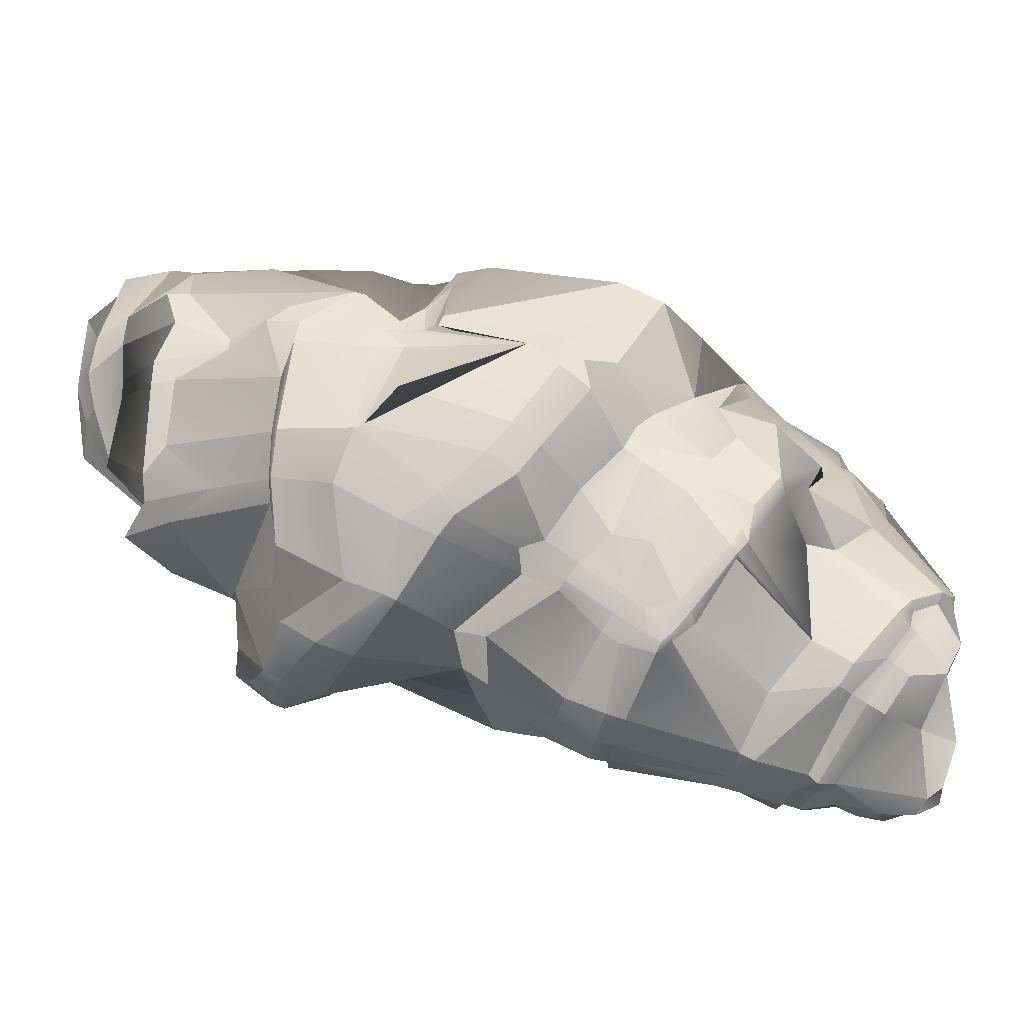
<metadata>
{"format":"obj","ext":"obj","renderer":"f3d","projection":"perspective","resolution":1024,"background":"white","views":[{"elev":67.2,"azim":-22.6,"up":"+Y"}]}
</metadata>
<code>
g default
v -1.327 1.483 -1.785
v -1.348 1.479 -1.787
v -1.346 1.479 -1.783
v -1.335 1.479 -1.785
v -1.334 1.465 -1.809
v -1.35 1.479 -1.783
v -1.357 1.473 -1.769
v -1.352 1.476 -1.772
v -1.359 1.47 -1.766
v -1.361 1.465 -1.79
v -1.363 1.463 -1.778
v -1.356 1.469 -1.761
v -1.347 1.455 -1.817
v -1.343 1.45 -1.816
v -1.343 1.451 -1.817
v -1.344 1.445 -1.809
v -1.367 1.455 -1.786
v -1.35 1.457 -1.747
v -1.354 1.45 -1.755
v -1.349 1.445 -1.762
v -1.349 1.449 -1.753
v -1.344 1.445 -1.769
v -1.338 1.445 -1.809
v -1.333 1.445 -1.8
v -1.335 1.444 -1.796
v -1.324 1.443 -1.793
v -1.32 1.443 -1.791
v -1.314 1.443 -1.786
v -1.307 1.442 -1.782
v -1.31 1.489 -1.761
v -1.298 1.486 -1.771
v -1.318 1.489 -1.756
v -1.311 1.494 -1.732
v -1.298 1.494 -1.735
v -1.287 1.495 -1.757
v -1.292 1.494 -1.738
v -1.332 1.487 -1.731
v -1.278 1.492 -1.752
v -1.308 1.484 -1.774
v -1.301 1.483 -1.726
v -1.273 1.484 -1.739
v -1.277 1.485 -1.736
v -1.264 1.486 -1.714
v -1.297 1.484 -1.725
v -1.288 1.484 -1.71
v -1.291 1.483 -1.709
v -1.28 1.485 -1.718
v -1.286 1.484 -1.707
v -1.253 1.48 -1.718
v -1.248 1.477 -1.719
v -1.271 1.476 -1.687
v -1.243 1.478 -1.691
v -1.255 1.474 -1.679
v -1.231 1.468 -1.694
v -1.235 1.464 -1.723
v -1.314 1.462 -1.804
v -1.302 1.461 -1.799
v -1.295 1.461 -1.793
v -1.305 1.446 -1.8
v -1.316 1.443 -1.801
v -1.318 1.444 -1.799
v -1.311 1.443 -1.789
v -1.293 1.449 -1.792
v -1.292 1.451 -1.792
v -1.294 1.444 -1.791
v -1.305 1.442 -1.791
v -1.265 1.444 -1.781
v -1.278 1.44 -1.767
v -1.308 1.442 -1.787
v -1.284 1.441 -1.758
v -1.304 1.442 -1.78
v -1.23 1.456 -1.717
v -1.243 1.445 -1.748
v -1.245 1.443 -1.749
v -1.247 1.44 -1.745
v -1.271 1.439 -1.775
v -1.23 1.446 -1.713
v -1.23 1.446 -1.721
v -1.23 1.453 -1.723
v -1.232 1.444 -1.709
v -1.272 1.439 -1.746
v -1.266 1.439 -1.754
v -1.261 1.439 -1.737
v -1.261 1.439 -1.748
v -1.234 1.442 -1.717
v -1.251 1.439 -1.741
v -1.259 1.442 -1.73
v -1.262 1.44 -1.732
v -1.265 1.442 -1.723
v -1.26 1.44 -1.736
v -1.238 1.439 -1.723
v -1.255 1.438 -1.753
v -1.247 1.438 -1.737
v -1.233 1.442 -1.711
v -1.271 1.44 -1.739
v -1.231 1.443 -1.701
v -1.235 1.44 -1.713
v -1.236 1.441 -1.692
v -1.249 1.44 -1.703
v -1.292 1.461 -1.791
v -1.249 1.472 -1.745
v -1.246 1.465 -1.744
v -1.261 1.459 -1.78
v -1.256 1.448 -1.776
v -1.25 1.448 -1.768
v -1.247 1.455 -1.757
v -1.244 1.461 -1.748
v -1.231 1.459 -1.714
v -1.233 1.456 -1.725
v -1.232 1.453 -1.729
v -1.34 1.476 -1.746
v -1.335 1.477 -1.721
v -1.344 1.472 -1.733
v -1.343 1.47 -1.741
v -1.317 1.467 -1.714
v -1.316 1.472 -1.72
v -1.298 1.473 -1.695
v -1.301 1.458 -1.693
v -1.3 1.466 -1.693
v -1.276 1.468 -1.679
v -1.278 1.468 -1.681
v -1.28 1.464 -1.678
v -1.273 1.458 -1.672
v -1.316 1.459 -1.711
v -1.333 1.457 -1.726
v -1.346 1.449 -1.744
v -1.349 1.453 -1.747
v -1.314 1.467 -1.71
v -1.269 1.454 -1.67
v -1.245 1.458 -1.663
v -1.264 1.456 -1.668
v -1.337 1.445 -1.753
v -1.335 1.444 -1.738
v -1.332 1.444 -1.748
v -1.311 1.445 -1.709
v -1.33 1.445 -1.728
v -1.306 1.447 -1.702
v -1.295 1.458 -1.69
v -1.324 1.444 -1.729
v -1.325 1.444 -1.75
v -1.308 1.444 -1.712
v -1.296 1.443 -1.722
v -1.322 1.444 -1.74
v -1.322 1.444 -1.764
v -1.296 1.447 -1.695
v -1.298 1.454 -1.691
v -1.303 1.446 -1.703
v -1.301 1.445 -1.705
v -1.292 1.446 -1.695
v -1.312 1.443 -1.746
v -1.307 1.442 -1.755
v -1.343 1.444 -1.73
v -1.269 1.453 -1.67
v -1.349 1.436 -1.733
v -1.26 1.452 -1.666
v -1.289 1.442 -1.718
v -1.282 1.442 -1.714
v -1.242 1.447 -1.67
v -1.277 1.448 -1.681
v -1.277 1.442 -1.711
v -1.275 1.441 -1.719
v -1.31 1.442 -1.773
v -1.284 1.441 -1.751
v -1.278 1.44 -1.745
v -1.287 1.442 -1.722
v -1.272 1.442 -1.717
v -1.267 1.441 -1.724
v -1.268 1.446 -1.681
v -1.258 1.442 -1.686
v -1.255 1.441 -1.689
v -1.259 1.448 -1.667
v -1.254 1.44 -1.703
v -1.249 1.44 -1.695
v -1.245 1.439 -1.687
v -1.242 1.44 -1.685
v -1.243 1.439 -1.697
v -1.267 1.459 -1.671
v -1.341 1.45 -1.734
v -1.339 1.446 -1.748
v -1.292 1.481 -1.78
v -1.328 1.485 -1.773
v -1.341 1.474 -1.802
v -1.333 1.483 -1.764
v -1.324 1.487 -1.778
v -1.334 1.479 -1.786
v -1.322 1.484 -1.786
v -1.321 1.485 -1.781
v -1.308 1.481 -1.784
v -1.337 1.474 -1.801
v -1.32 1.469 -1.803
v -1.309 1.482 -1.785
v -1.334 1.462 -1.812
v -1.356 1.471 -1.786
v -1.355 1.472 -1.789
v -1.352 1.471 -1.797
v -1.347 1.474 -1.762
v -1.337 1.481 -1.756
v -1.362 1.465 -1.779
v -1.349 1.468 -1.804
v -1.364 1.462 -1.789
v -1.36 1.463 -1.798
v -1.363 1.459 -1.798
v -1.359 1.456 -1.807
v -1.356 1.461 -1.806
v -1.338 1.462 -1.814
v -1.356 1.457 -1.808
v -1.356 1.452 -1.815
v -1.347 1.459 -1.817
v -1.338 1.454 -1.817
v -1.349 1.45 -1.817
v -1.338 1.45 -1.817
v -1.339 1.448 -1.815
v -1.365 1.455 -1.767
v -1.34 1.446 -1.813
v -1.338 1.478 -1.753
v -1.359 1.456 -1.756
v -1.357 1.449 -1.768
v -1.358 1.447 -1.793
v -1.324 1.453 -1.81
v -1.356 1.449 -1.775
v -1.355 1.447 -1.763
v -1.341 1.445 -1.811
v -1.349 1.446 -1.775
v -1.348 1.444 -1.797
v -1.348 1.444 -1.791
v -1.346 1.446 -1.78
v -1.329 1.445 -1.807
v -1.343 1.445 -1.778
v -1.32 1.444 -1.803
v -1.332 1.444 -1.781
v -1.332 1.444 -1.795
v -1.341 1.444 -1.766
v -1.335 1.444 -1.756
v -1.329 1.443 -1.768
v -1.333 1.444 -1.77
v -1.33 1.444 -1.78
v -1.322 1.442 -1.775
v -1.327 1.443 -1.784
v -1.319 1.443 -1.779
v -1.314 1.443 -1.776
v -1.317 1.443 -1.772
v -1.32 1.494 -1.735
v -1.312 1.496 -1.736
v -1.302 1.497 -1.74
v -1.283 1.494 -1.752
v -1.299 1.484 -1.772
v -1.301 1.484 -1.772
v -1.297 1.485 -1.773
v -1.327 1.487 -1.749
v -1.306 1.485 -1.769
v -1.315 1.493 -1.73
v -1.333 1.486 -1.763
v -1.281 1.492 -1.755
v -1.337 1.483 -1.756
v -1.272 1.489 -1.75
v -1.279 1.491 -1.756
v -1.311 1.486 -1.772
v -1.311 1.485 -1.777
v -1.279 1.492 -1.746
v -1.302 1.48 -1.722
v -1.303 1.483 -1.774
v -1.298 1.481 -1.778
v -1.325 1.486 -1.724
v -1.269 1.484 -1.74
v -1.287 1.487 -1.731
v -1.27 1.484 -1.733
v -1.293 1.485 -1.719
v -1.296 1.484 -1.717
v -1.286 1.486 -1.721
v -1.275 1.485 -1.732
v -1.27 1.485 -1.723
v -1.266 1.484 -1.725
v -1.26 1.485 -1.717
v -1.264 1.485 -1.711
v -1.267 1.485 -1.709
v -1.283 1.484 -1.701
v -1.283 1.482 -1.7
v -1.287 1.483 -1.702
v -1.285 1.483 -1.701
v -1.263 1.483 -1.729
v -1.267 1.486 -1.711
v -1.279 1.484 -1.703
v -1.267 1.486 -1.71
v -1.28 1.485 -1.706
v -1.294 1.481 -1.707
v -1.292 1.481 -1.704
v -1.256 1.48 -1.732
v -1.287 1.482 -1.699
v -1.253 1.482 -1.721
v -1.26 1.48 -1.692
v -1.255 1.479 -1.685
v -1.248 1.476 -1.685
v -1.259 1.477 -1.683
v -1.253 1.477 -1.709
v -1.242 1.471 -1.724
v -1.246 1.472 -1.734
v -1.248 1.475 -1.707
v -1.24 1.474 -1.691
v -1.257 1.475 -1.681
v -1.246 1.474 -1.681
v -1.248 1.475 -1.684
v -1.241 1.474 -1.688
v -1.242 1.475 -1.689
v -1.24 1.476 -1.693
v -1.233 1.467 -1.693
v -1.238 1.469 -1.68
v -1.253 1.473 -1.676
v -1.238 1.469 -1.71
v -1.229 1.465 -1.694
v -1.237 1.468 -1.722
v -1.235 1.46 -1.726
v -1.231 1.457 -1.722
v -1.247 1.468 -1.672
v -1.238 1.467 -1.679
v -1.232 1.465 -1.685
v -1.237 1.468 -1.72
v -1.318 1.459 -1.807
v -1.315 1.452 -1.807
v -1.233 1.45 -1.684
v -1.334 1.45 -1.815
v -1.315 1.447 -1.807
v -1.313 1.451 -1.806
v -1.335 1.447 -1.813
v -1.319 1.444 -1.806
v -1.301 1.451 -1.798
v -1.3 1.451 -1.797
v -1.302 1.446 -1.797
v -1.306 1.442 -1.796
v -1.315 1.444 -1.804
v -1.321 1.444 -1.8
v -1.297 1.446 -1.793
v -1.304 1.442 -1.792
v -1.308 1.442 -1.793
v -1.227 1.461 -1.695
v -1.228 1.449 -1.704
v -1.286 1.45 -1.791
v -1.288 1.462 -1.791
v -1.28 1.449 -1.791
v -1.281 1.444 -1.79
v -1.28 1.46 -1.791
v -1.298 1.44 -1.787
v -1.289 1.446 -1.79
v -1.291 1.442 -1.79
v -1.287 1.441 -1.789
v -1.293 1.439 -1.786
v -1.303 1.441 -1.771
v -1.296 1.44 -1.781
v -1.301 1.44 -1.784
v -1.308 1.442 -1.773
v -1.289 1.439 -1.787
v -1.253 1.443 -1.769
v -1.275 1.439 -1.771
v -1.265 1.439 -1.774
v -1.249 1.443 -1.762
v -1.256 1.441 -1.769
v -1.249 1.438 -1.751
v -1.247 1.443 -1.757
v -1.243 1.455 -1.747
v -1.255 1.454 -1.775
v -1.262 1.438 -1.765
v -1.266 1.439 -1.761
v -1.255 1.439 -1.764
v -1.242 1.45 -1.746
v -1.242 1.452 -1.743
v -1.242 1.451 -1.746
v -1.242 1.45 -1.743
v -1.259 1.438 -1.761
v -1.269 1.439 -1.757
v -1.242 1.444 -1.742
v -1.244 1.44 -1.74
v -1.229 1.455 -1.718
v -1.229 1.448 -1.705
v -1.23 1.447 -1.707
v -1.229 1.453 -1.719
v -1.305 1.441 -1.766
v -1.232 1.446 -1.727
v -1.234 1.442 -1.726
v -1.261 1.439 -1.754
v -1.248 1.439 -1.748
v -1.274 1.439 -1.748
v -1.232 1.453 -1.726
v -1.232 1.446 -1.724
v -1.233 1.443 -1.716
v -1.231 1.444 -1.698
v -1.256 1.439 -1.748
v -1.253 1.438 -1.745
v -1.256 1.441 -1.728
v -1.257 1.441 -1.734
v -1.265 1.44 -1.734
v -1.27 1.44 -1.726
v -1.25 1.439 -1.723
v -1.25 1.44 -1.729
v -1.235 1.439 -1.725
v -1.235 1.443 -1.687
v -1.237 1.44 -1.718
v -1.235 1.441 -1.701
v -1.24 1.44 -1.7
v -1.241 1.44 -1.705
v -1.262 1.441 -1.721
v -1.256 1.439 -1.716
v -1.28 1.441 -1.734
v -1.28 1.463 -1.79
v -1.289 1.472 -1.786
v -1.256 1.465 -1.772
v -1.259 1.465 -1.776
v -1.253 1.465 -1.769
v -1.26 1.481 -1.742
v -1.251 1.46 -1.769
v -1.256 1.477 -1.74
v -1.254 1.46 -1.773
v -1.248 1.46 -1.761
v -1.246 1.465 -1.748
v -1.242 1.467 -1.736
v -1.238 1.466 -1.726
v -1.24 1.459 -1.739
v -1.242 1.454 -1.744
v -1.234 1.461 -1.729
v -1.234 1.459 -1.729
v -1.233 1.455 -1.729
v -1.233 1.455 -1.726
v -1.231 1.455 -1.723
v -1.34 1.478 -1.725
v -1.312 1.474 -1.716
v -1.303 1.471 -1.701
v -1.305 1.466 -1.7
v -1.295 1.472 -1.693
v -1.349 1.462 -1.746
v -1.35 1.461 -1.73
v -1.35 1.459 -1.725
v -1.353 1.454 -1.731
v -1.298 1.466 -1.691
v -1.298 1.458 -1.691
v -1.268 1.466 -1.673
v -1.271 1.462 -1.672
v -1.342 1.466 -1.72
v -1.267 1.465 -1.671
v -1.273 1.453 -1.672
v -1.349 1.457 -1.723
v -1.338 1.453 -1.724
v -1.34 1.45 -1.728
v -1.339 1.451 -1.733
v -1.342 1.447 -1.751
v -1.311 1.461 -1.705
v -1.337 1.449 -1.732
v -1.314 1.459 -1.708
v -1.34 1.449 -1.725
v -1.352 1.443 -1.743
v -1.334 1.449 -1.73
v -1.34 1.449 -1.729
v -1.263 1.462 -1.671
v -1.249 1.46 -1.662
v -1.257 1.456 -1.664
v -1.261 1.456 -1.666
v -1.24 1.461 -1.669
v -1.346 1.445 -1.759
v -1.331 1.444 -1.743
v -1.343 1.446 -1.742
v -1.34 1.445 -1.745
v -1.331 1.448 -1.726
v -1.334 1.445 -1.731
v -1.331 1.444 -1.735
v -1.263 1.453 -1.669
v -1.325 1.444 -1.744
v -1.328 1.444 -1.74
v -1.321 1.444 -1.733
v -1.328 1.444 -1.746
v -1.343 1.447 -1.746
v -1.329 1.444 -1.752
v -1.344 1.447 -1.739
v -1.246 1.456 -1.661
v -1.251 1.456 -1.661
v -1.256 1.452 -1.663
v -1.308 1.445 -1.706
v -1.309 1.445 -1.705
v -1.319 1.444 -1.752
v -1.235 1.449 -1.68
v -1.318 1.443 -1.762
v -1.297 1.447 -1.695
v -1.305 1.445 -1.708
v -1.35 1.454 -1.726
v -1.355 1.447 -1.736
v -1.278 1.449 -1.68
v -1.344 1.447 -1.738
v -1.314 1.443 -1.76
v -1.352 1.437 -1.74
v -1.313 1.443 -1.77
v -1.294 1.443 -1.726
v -1.294 1.443 -1.719
v -1.297 1.443 -1.721
v -1.293 1.442 -1.721
v -1.289 1.442 -1.728
v -1.292 1.443 -1.715
v -1.284 1.443 -1.71
v -1.239 1.44 -1.694
v -1.276 1.443 -1.709
v -1.269 1.442 -1.705
v -1.259 1.442 -1.697
v -1.308 1.442 -1.77
v -1.256 1.441 -1.684
v -1.287 1.441 -1.739
v -1.284 1.441 -1.736
v -1.27 1.443 -1.716
v -1.264 1.441 -1.712
v -1.257 1.442 -1.696
v -1.253 1.441 -1.698
v -1.25 1.442 -1.674
v -1.252 1.449 -1.664
v -1.25 1.44 -1.691
v -1.241 1.444 -1.676
v -1.32 1.488 -1.756
v -1.342 1.478 -1.794
v -1.351 1.444 -1.797
v -1.295 1.497 -1.743
v -1.298 1.484 -1.716
v -1.278 1.482 -1.702
v -1.239 1.44 -1.715
v -1.327 1.487 -1.726
v -1.348 1.465 -1.726
v -1.314 1.447 -1.708
v -1.345 1.439 -1.729
v -1.338 1.447 -1.734
g pasted__pasted__polySurface4169 croissant5k17:croissant5k20:Mesh pasted__group14 group15
f 1 187 191 186
f 181 184 187 1
f 511 2 4 185
f 4 3 181 1
f 183 181 3 8
f 184 181 183 252
f 183 197 254 252
f 185 189 182 511
f 4 2 6 3
f 186 185 4 1
f 199 182 189 5
f 191 189 185 186
f 258 187 184 257
f 191 187 258 188
f 5 189 191 190
f 192 5 190 317
f 191 56 317 190
f 6 2 194 193
f 3 6 7 8
f 195 194 2 511
f 199 195 511 182
f 195 201 10 194
f 204 201 195 199
f 7 6 193 198
f 198 193 194 10
f 7 198 11 9
f 8 7 9 196
f 197 183 8 196
f 12 215 197 196
f 12 196 9 213
f 205 208 204 199
f 10 200 11 198
f 10 201 202 200
f 17 217 11 200
f 9 11 217 213
f 202 218 17 200
f 202 201 204 203
f 218 202 203 512
f 203 204 206 207
f 224 512 203 207
f 199 5 192 205
f 206 204 208 13
f 209 13 208 205
f 209 205 192 219
f 15 13 209 211
f 14 210 13 15
f 207 206 13 210
f 224 207 210 16
f 219 320 211 209
f 16 210 214 222
f 212 214 210 14
f 15 211 212 14
f 213 216 18 12
f 427 215 12 18
f 219 192 317 318
f 217 221 216 213
f 17 223 220 217
f 226 223 17 218
f 216 221 19 18
f 20 220 223 22
f 221 217 220 20
f 25 224 16 24
f 23 24 16 222
f 21 127 18 19
f 212 323 227 214
f 320 323 212 211
f 223 226 228 22
f 20 455 442 221
f 442 21 19 221
f 455 20 22 232
f 224 25 225 512
f 22 228 235 232
f 218 512 225 226
f 228 226 225 230
f 227 23 222 214
f 225 25 231 230
f 26 231 25 24
f 24 23 330 26
f 229 330 23 227
f 233 234 144 468
f 234 233 232 235
f 236 237 234 235
f 230 236 235 228
f 230 231 238 236
f 236 238 239 237
f 238 231 26 27
f 28 239 238 27
f 330 61 27 26
f 62 28 27 61
f 29 240 239 28
f 237 239 240 241
f 69 29 28 62
f 237 241 144 234
f 251 33 243 242
f 33 34 244 243
f 513 30 32 244
f 35 30 513 245
f 259 245 513 36
f 402 180 248 405
f 244 34 36 513
f 35 31 246 247
f 39 250 35 247
f 31 35 245 253
f 242 243 510 249
f 517 242 249 37
f 256 248 31 253
f 32 30 35 250
f 32 250 257 510
f 263 251 242 517
f 265 36 34 44
f 42 259 36 265
f 259 38 253 245
f 248 180 246 31
f 246 180 262 247
f 510 257 184 252
f 215 111 254 197
f 252 254 249 510
f 249 254 111 37
f 33 40 44 34
f 260 40 33 251
f 38 255 256 253
f 256 404 405 248
f 256 255 406 404
f 257 250 39 258
f 38 259 42 41
f 260 251 263 116
f 41 264 255 38
f 263 517 422 112
f 39 261 188 258
f 255 264 407 406
f 39 247 262 261
f 270 271 272 266
f 270 266 41 42
f 264 41 266 280
f 264 280 287 407
f 46 45 267 268
f 265 44 267 269
f 40 268 267 44
f 269 267 45 47
f 284 281 271 47
f 270 42 265 269
f 269 47 271 270
f 271 281 43 272
f 43 274 273 272
f 283 274 43 281
f 273 274 49 289
f 514 285 46 268
f 424 285 514 423
f 274 290 294 49
f 283 275 290 274
f 278 279 276 48
f 277 276 279 288
f 45 48 284 47
f 48 45 46 278
f 266 272 273 280
f 116 423 514 260
f 268 40 260 514
f 283 281 284 282
f 282 284 48 276
f 278 46 285 286
f 285 424 117 286
f 273 289 287 280
f 286 288 279 278
f 426 288 286 117
f 121 277 288 426
f 275 283 282 515
f 51 290 275 515
f 282 276 277 515
f 407 287 409 101
f 277 121 51 515
f 289 296 409 287
f 289 49 295 296
f 49 294 297 295
f 297 308 50 295
f 290 291 52 294
f 51 293 291 290
f 291 292 303 52
f 293 299 292 291
f 120 293 51 121
f 303 292 301 302
f 294 52 304 297
f 301 292 299 53
f 52 303 298 304
f 54 308 297 304
f 120 433 299 293
f 436 53 299 433
f 301 53 307 300
f 300 306 302 301
f 298 305 54 304
f 298 303 302 305
f 302 306 315 305
f 300 307 313 306
f 309 316 308 54
f 307 53 436 450
f 305 315 309 54
f 309 315 319 334
f 316 108 55 310
f 109 311 55 312
f 72 312 55 108
f 451 130 454 313
f 454 314 306 313
f 314 319 315 306
f 316 309 334 108
f 56 322 318 317
f 454 476 319 314
f 219 318 321 320
f 325 322 56 57
f 324 323 320 321
f 321 318 322 59
f 329 324 321 59
f 229 227 323 324
f 57 58 326 325
f 191 188 57 56
f 57 188 261 58
f 262 100 58 261
f 326 58 100 64
f 60 229 324 329
f 59 322 325 327
f 327 325 326 331
f 332 328 327 331
f 327 328 329 59
f 60 61 330 229
f 60 329 328 333
f 328 332 66 333
f 333 62 61 60
f 333 66 69 62
f 63 331 326 64
f 336 342 63 64
f 65 332 331 63
f 335 334 319 394
f 72 108 334 335
f 100 337 336 64
f 339 338 104 67
f 339 67 353 344
f 337 340 338 336
f 332 65 341 66
f 65 63 342 343
f 345 341 65 343
f 347 348 341 345
f 348 69 66 341
f 340 103 104 338
f 338 339 342 336
f 339 344 343 342
f 343 344 350 345
f 348 347 346 71
f 162 71 346 349
f 70 346 347 68
f 350 344 353 76
f 350 76 352 345
f 355 353 67 351
f 345 352 68 347
f 353 355 360 76
f 351 359 105 354
f 104 359 351 67
f 362 355 351 354
f 74 357 358 73
f 354 105 106 357
f 106 107 358 357
f 360 355 362 367
f 360 361 352 76
f 378 361 360 367
f 356 362 354 357
f 363 366 369 73
f 364 366 363 365
f 416 364 365 358
f 69 348 71 29
f 162 240 29 71
f 418 419 364 416
f 419 110 366 364
f 367 362 356 92
f 164 163 70 380
f 361 368 68 352
f 82 368 361 378
f 380 70 68 368
f 110 376 369 366
f 377 370 369 376
f 81 380 368 82
f 374 371 372 373
f 371 72 335 372
f 80 77 374 373
f 370 75 73 369
f 73 75 379 74
f 356 357 74 379
f 376 110 381 382
f 92 385 378 367
f 75 86 386 379
f 93 86 75 370
f 382 381 79 78
f 377 376 382 395
f 370 377 393 93
f 77 78 79 374
f 77 383 85 78
f 78 85 395 382
f 96 396 80 373
f 80 396 397 94
f 80 94 383 77
f 373 372 384 96
f 372 335 394 384
f 386 84 385 92
f 386 86 388 90
f 356 379 386 92
f 90 83 84 386
f 83 81 82 84
f 82 378 385 84
f 95 81 83 389
f 85 383 94 97
f 85 97 516 395
f 392 387 87 388
f 87 88 90 388
f 93 392 388 86
f 87 387 399 89
f 89 167 88 87
f 389 83 90 88
f 375 346 70 163
f 167 390 389 88
f 393 377 395 91
f 400 399 387 391
f 91 391 387 392
f 392 93 393 91
f 476 509 394 319
f 516 99 400 391
f 95 164 380 81
f 391 91 395 516
f 97 398 99 516
f 397 398 97 94
f 98 494 396 96
f 494 176 397 396
f 398 397 176 173
f 99 398 173 505
f 400 99 505 172
f 95 389 390 401
f 340 337 403 402
f 262 403 337 100
f 402 405 103 340
f 412 411 407 101
f 406 407 411 408
f 103 405 404 410
f 408 410 404 406
f 295 414 413 296
f 310 50 308 316
f 411 412 107 106
f 414 295 50 310
f 413 102 409 296
f 413 417 415 102
f 101 409 102 412
f 415 107 412 102
f 310 55 311 414
f 103 410 359 104
f 408 411 106 105
f 416 415 417 418
f 359 410 408 105
f 414 311 417 413
f 109 418 417 311
f 416 358 107 415
f 419 418 109 420
f 110 419 420 381
f 420 109 312 421
f 381 420 421 79
f 371 374 79 421
f 72 371 421 312
f 37 113 422 517
f 116 263 112 115
f 518 422 113 428
f 111 114 113 37
f 114 111 215 427
f 428 113 114 427
f 112 422 518 435
f 115 112 435 439
f 115 128 423 116
f 128 425 424 423
f 119 431 426 117
f 426 431 122 121
f 424 425 119 117
f 118 119 425 443
f 118 443 137 478
f 438 435 518 429
f 427 126 447 428
f 428 430 429 518
f 427 18 127 126
f 429 430 480 438
f 481 430 428 447
f 431 432 138 122
f 119 118 432 431
f 122 434 120 121
f 125 124 115 439
f 433 120 434 436
f 123 434 122 138
f 123 138 482 437
f 125 459 519 124
f 129 177 434 123
f 124 445 128 115
f 446 440 125 439
f 441 444 125 440
f 177 450 436 434
f 127 21 467 126
f 125 444 448 459
f 435 438 446 439
f 137 443 445 474
f 425 128 445 443
f 445 124 519 474
f 467 21 442 179
f 446 438 480 152
f 481 447 126 469
f 432 118 478 146
f 440 446 152 449
f 440 449 178 441
f 313 307 450 451
f 177 453 452 450
f 131 453 177 129
f 453 131 462 155
f 455 232 233 132
f 179 132 134 458
f 132 233 468 134
f 133 457 458 456
f 464 461 133 456
f 521 469 457 133
f 459 448 460 136
f 460 448 444 521
f 460 461 139 136
f 135 519 459 136
f 462 131 129 153
f 456 466 463 464
f 150 143 463 475
f 465 464 463 143
f 456 458 134 466
f 468 140 466 134
f 475 463 466 140
f 467 179 458 457
f 139 141 135 136
f 444 441 178 521
f 146 482 138 432
f 451 450 452 471
f 452 472 470 471
f 155 472 452 453
f 137 147 145 478
f 130 451 471 470
f 130 470 507 158
f 464 465 139 461
f 461 460 521 133
f 462 153 169 499
f 462 499 171 155
f 465 489 141 139
f 142 489 465 143
f 519 135 473 474
f 474 473 147 137
f 454 130 158 476
f 144 477 140 468
f 140 477 484 475
f 149 159 482 146
f 150 487 142 143
f 168 129 123 437
f 144 241 486 477
f 148 149 145 147
f 141 479 473 135
f 148 147 473 479
f 141 489 488 479
f 480 430 481 485
f 488 492 148 479
f 485 481 469 483
f 467 457 469 126
f 148 492 493 149
f 437 482 159 168
f 154 152 480 485
f 149 146 478 145
f 495 159 149 493
f 151 150 475 484
f 486 498 484 477
f 484 498 375 151
f 151 375 163 500
f 483 178 449 152
f 487 150 151 500
f 520 152 154
f 483 152 520
f 483 520 154 485
f 153 129 168 169
f 489 142 490 488
f 490 491 165 156
f 487 491 490 142
f 156 492 488 490
f 506 472 155 171
f 476 158 507 509
f 493 492 156 157
f 161 157 156 165
f 98 394 509 175
f 507 470 472 506
f 174 494 98 175
f 493 157 160 495
f 160 157 161 166
f 502 495 160 166
f 159 495 496 497
f 401 390 161 165
f 161 390 167 166
f 502 503 496 495
f 486 162 349 498
f 375 498 349 346
f 486 241 240 162
f 487 500 501 491
f 163 164 501 500
f 164 95 401 501
f 165 491 501 401
f 502 166 167 89
f 503 502 89 399
f 504 168 159 497
f 172 497 496 503
f 169 168 504 170
f 169 170 508 499
f 497 172 505 504
f 499 508 174 171
f 172 503 399 400
f 505 173 170 504
f 170 173 176 508
f 171 174 175 506
f 506 175 509 507
f 494 174 508 176
f 243 244 32 510
f 178 483 469 521
f 179 442 455 132
f 180 402 403 262
f 98 96 384 394

</code>
